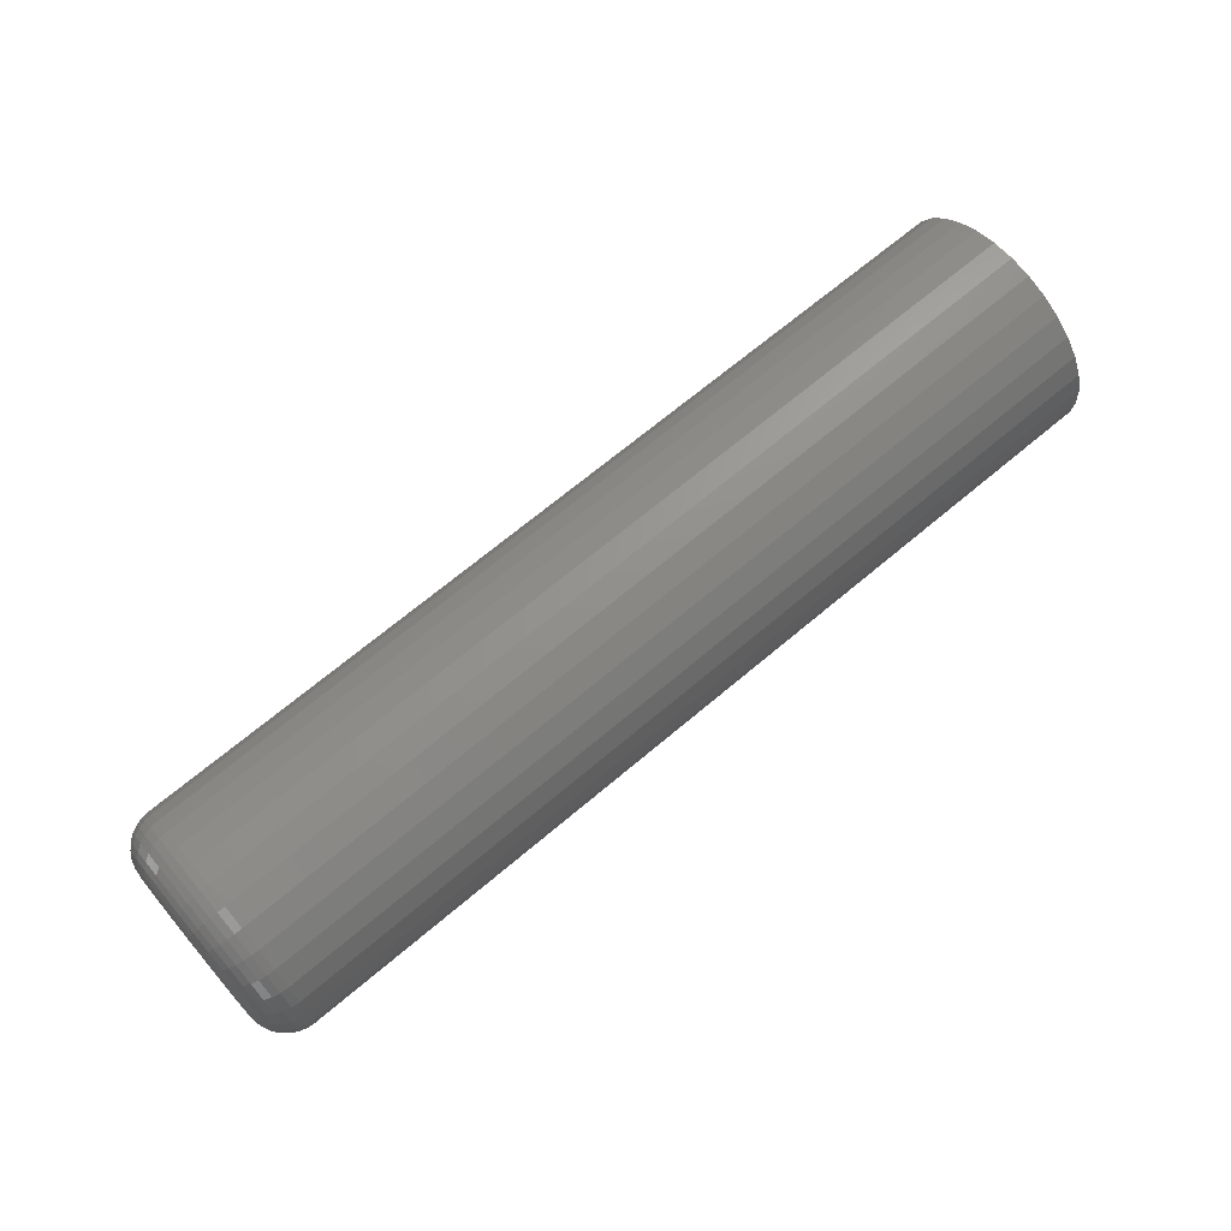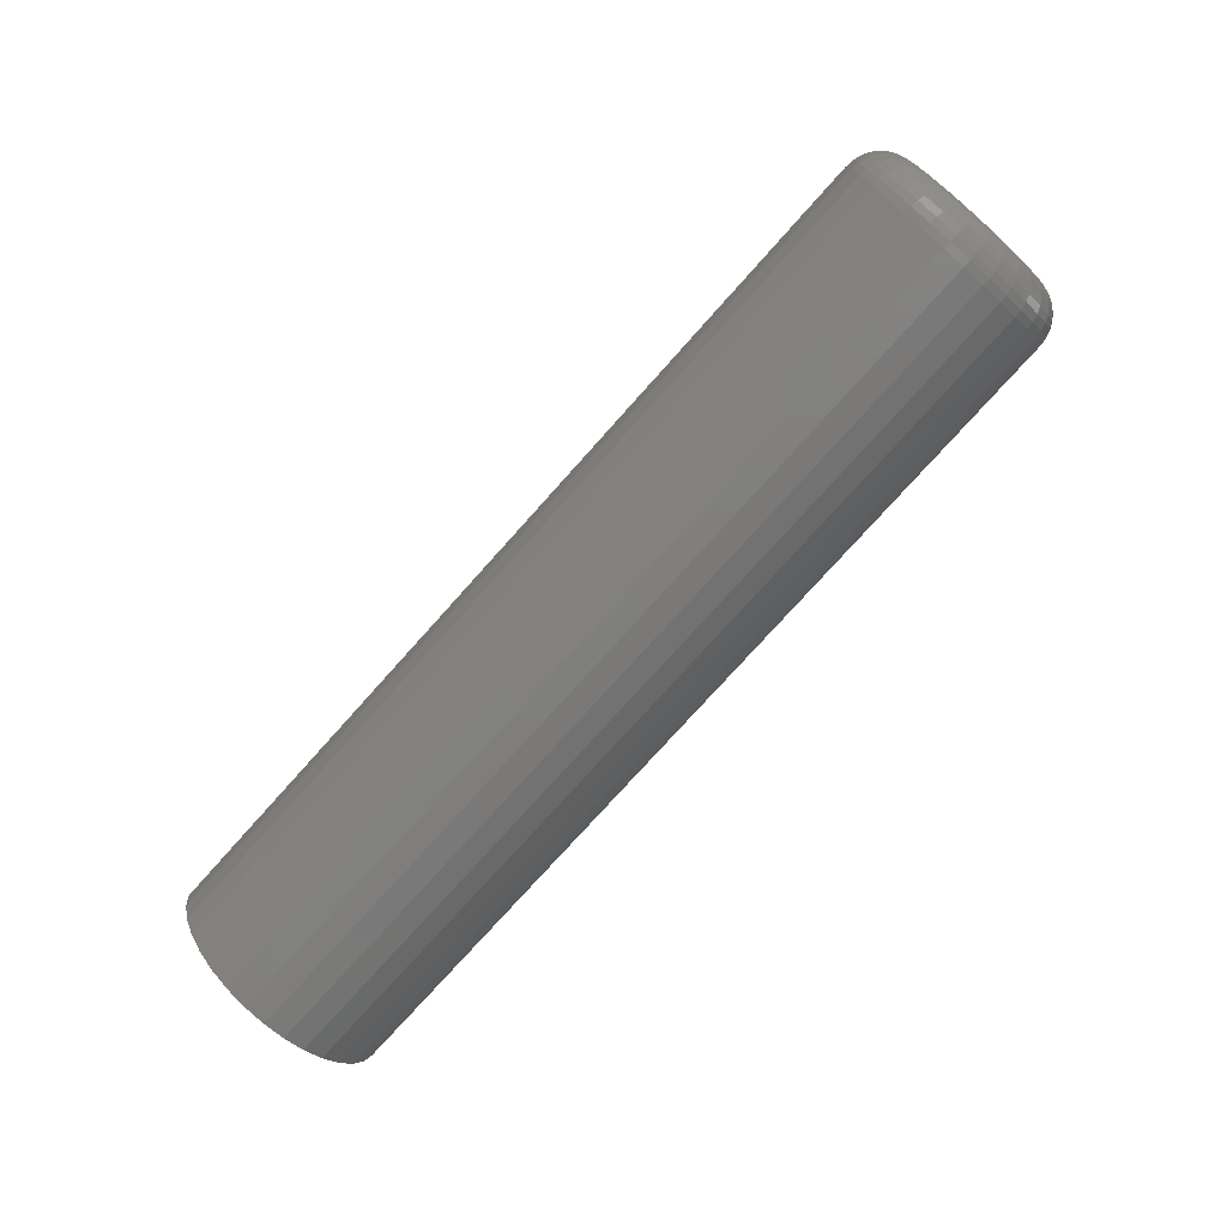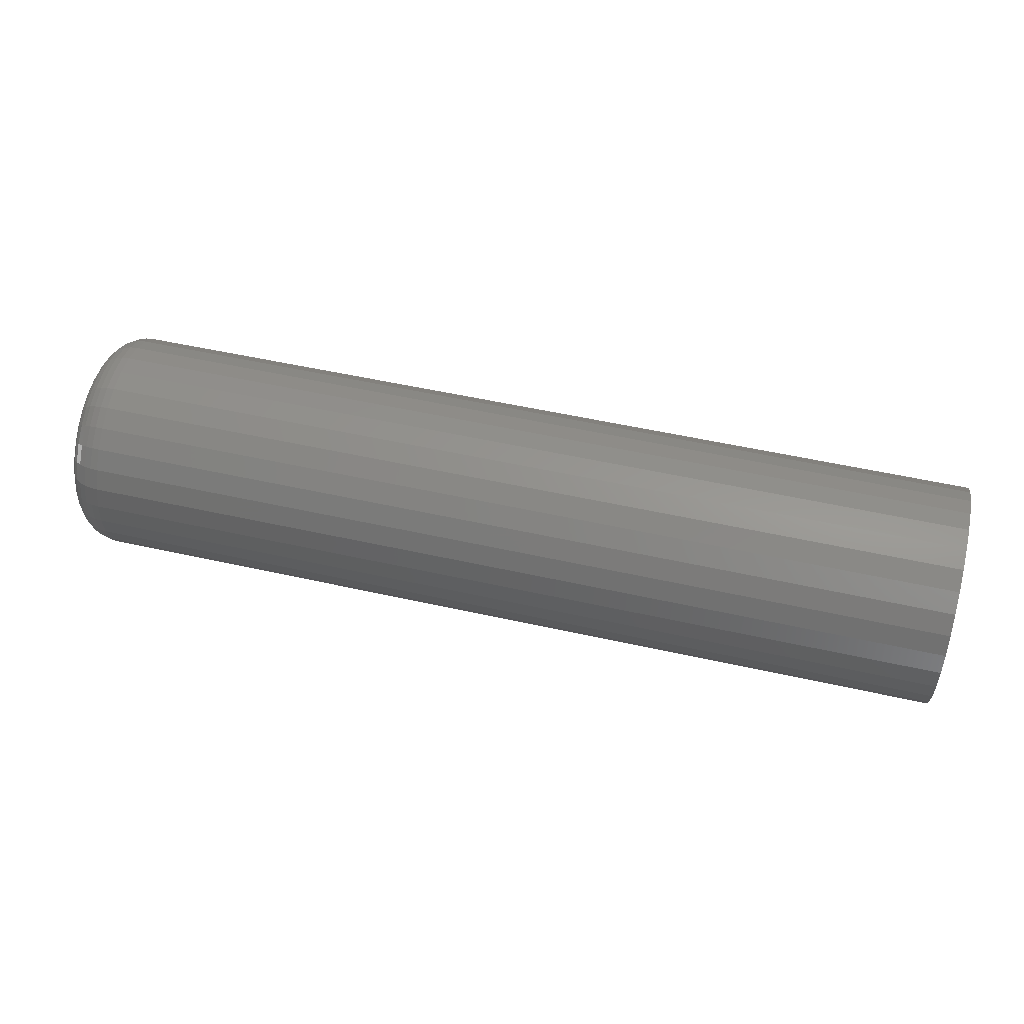
<metadata>
{"format":"stl","ext":"stl","renderer":"f3d","projection":"perspective","resolution":1024,"background":"white","views":[{"elev":69.0,"azim":139.9,"up":"+Y"},{"elev":-76.0,"azim":48.2,"up":"+Y"},{"elev":52.9,"azim":-166.5,"up":"+Z"}]}
</metadata>
<code>
# stl→obj: 320 verts, 636 faces
v 0.75 0.146 0.06133
v 0.75 0.1698 0.06133
v 0.75 0.1579 0.0625
v 0.75 0.1346 0.05787
v 0.75 0.1812 0.05787
v 0.75 0.1241 0.05224
v 0.75 0.1917 0.05224
v 0.75 0.1149 0.04468
v 0.75 0.2009 0.04468
v 0.75 0.1073 0.03545
v 0.75 0.2085 0.03545
v 0.75 0.1017 0.02493
v 0.75 0.2141 0.02493
v 0.75 0.2141 -0.02164
v 0.75 0.1073 -0.03216
v 0.75 0.2085 -0.03216
v 0.75 0.1149 -0.04139
v 0.75 0.2009 -0.04139
v 0.75 0.1241 -0.04895
v 0.75 0.1917 -0.04895
v 0.75 0.1346 -0.05458
v 0.75 0.1812 -0.05458
v 0.75 0.146 -0.05804
v 0.75 0.1698 -0.05804
v 0.75 0.1579 -0.05921
v 0.75 0.2176 0.01352
v 0.75 0.09821 0.01352
v 0.75 0.2188 0.001645
v 0.75 0.09704 0.001645
v 0.75 0.2176 -0.01023
v 0.75 0.09821 -0.01023
v 0.75 0.1017 -0.02164
v 1.565e-33 0.25 0.001645
v 0.7188 0.25 0.001645
v 9.975e-19 0.2482 -0.01632
v 0.7188 0.2482 -0.01632
v 1.957e-18 0.243 -0.0336
v 0.7188 0.243 -0.0336
v 2.841e-18 0.2345 -0.04953
v 0.7188 0.2345 -0.04953
v 3.615e-18 0.223 -0.06348
v 0.7188 0.223 -0.06348
v 4.251e-18 0.2091 -0.07494
v 0.7188 0.2091 -0.07494
v 4.724e-18 0.1931 -0.08345
v 0.7188 0.1931 -0.08345
v 5.015e-18 0.1759 -0.08869
v 0.7188 0.1759 -0.08869
v 5.113e-18 0.1579 -0.09046
v 0.7188 0.1579 -0.09046
v 5.015e-18 0.1399 -0.08869
v 0.7188 0.1399 -0.08869
v 4.724e-18 0.1226 -0.08345
v 0.7188 0.1226 -0.08345
v 4.251e-18 0.1067 -0.07494
v 0.7188 0.1067 -0.07494
v 3.615e-18 0.09277 -0.06348
v 0.7188 0.09277 -0.06348
v 2.841e-18 0.08131 -0.04953
v 0.7188 0.08131 -0.04953
v 1.957e-18 0.0728 -0.0336
v 0.7188 0.0728 -0.0336
v 9.975e-19 0.06756 -0.01632
v 0.7188 0.06756 -0.01632
v -2.191e-33 0.06579 0.001645
v 0.7188 0.06579 0.001645
v -9.975e-19 0.06756 0.01961
v 0.7188 0.06756 0.01961
v -1.957e-18 0.0728 0.03689
v 0.7188 0.0728 0.03689
v -2.841e-18 0.08131 0.05282
v 0.7188 0.08131 0.05282
v -3.615e-18 0.09277 0.06677
v 0.7188 0.09277 0.06677
v -4.251e-18 0.1067 0.07823
v 0.7188 0.1067 0.07823
v -4.724e-18 0.1226 0.08674
v 0.7188 0.1226 0.08674
v -5.015e-18 0.1399 0.09198
v 0.7188 0.1399 0.09198
v -5.113e-18 0.1579 0.09375
v 0.7188 0.1579 0.09375
v -5.015e-18 0.1759 0.09198
v 0.7188 0.1759 0.09198
v -4.724e-18 0.1931 0.08674
v 0.7188 0.1931 0.08674
v -4.251e-18 0.2091 0.07823
v 0.7188 0.2091 0.07823
v -3.615e-18 0.223 0.06677
v 0.7188 0.223 0.06677
v -2.841e-18 0.2345 0.05282
v 0.7188 0.2345 0.05282
v -1.957e-18 0.243 0.03689
v 0.7188 0.243 0.03689
v -9.975e-19 0.2482 0.01961
v 0.7188 0.2482 0.01961
v 0.7494 0.09094 0.001645
v 0.7494 0.09223 0.01471
v 0.7476 0.08508 0.001645
v 0.7476 0.08648 0.01585
v 0.7447 0.07968 0.001645
v 0.7447 0.08118 0.0169
v 0.7408 0.07494 0.001645
v 0.7408 0.07654 0.01783
v 0.7361 0.07106 0.001645
v 0.7361 0.07272 0.01859
v 0.7307 0.06817 0.001645
v 0.7307 0.06989 0.01915
v 0.7248 0.06639 0.001645
v 0.7248 0.06815 0.0195
v 0.7494 0.2236 0.01471
v 0.7494 0.2248 0.001645
v 0.7476 0.2293 0.01585
v 0.7476 0.2307 0.001645
v 0.7447 0.2346 0.0169
v 0.7447 0.2361 0.001645
v 0.7408 0.2393 0.01783
v 0.7408 0.2408 0.001645
v 0.7361 0.2431 0.01859
v 0.7361 0.2447 0.001645
v 0.7307 0.2459 0.01915
v 0.7307 0.2476 0.001645
v 0.7248 0.2476 0.0195
v 0.7248 0.2494 0.001645
v 0.7494 0.2198 0.02727
v 0.7476 0.2252 0.02951
v 0.7447 0.2302 0.03158
v 0.7408 0.2345 0.03339
v 0.7361 0.2381 0.03488
v 0.7307 0.2408 0.03598
v 0.7248 0.2424 0.03666
v 0.7494 0.2136 0.03884
v 0.7476 0.2184 0.0421
v 0.7447 0.2229 0.0451
v 0.7408 0.2269 0.04773
v 0.7361 0.2301 0.04989
v 0.7307 0.2325 0.05149
v 0.7248 0.234 0.05248
v 0.7494 0.2052 0.04899
v 0.7476 0.2094 0.05313
v 0.7447 0.2132 0.05695
v 0.7408 0.2166 0.0603
v 0.7361 0.2193 0.06305
v 0.7307 0.2213 0.06509
v 0.7248 0.2226 0.06635
v 0.7494 0.1951 0.05731
v 0.7476 0.1983 0.06219
v 0.7447 0.2013 0.06668
v 0.7408 0.204 0.07062
v 0.7361 0.2061 0.07385
v 0.7307 0.2077 0.07625
v 0.7248 0.2087 0.07773
v 0.7494 0.1835 0.0635
v 0.7476 0.1858 0.06892
v 0.7447 0.1878 0.07391
v 0.7408 0.1896 0.07828
v 0.7361 0.1911 0.08187
v 0.7307 0.1922 0.08454
v 0.7248 0.1929 0.08618
v 0.7494 0.171 0.06731
v 0.7476 0.1721 0.07306
v 0.7447 0.1732 0.07836
v 0.7408 0.1741 0.083
v 0.7361 0.1748 0.08681
v 0.7307 0.1754 0.08965
v 0.7248 0.1757 0.09139
v 0.7494 0.1579 0.0686
v 0.7476 0.1579 0.07446
v 0.7447 0.1579 0.07986
v 0.7408 0.1579 0.0846
v 0.7361 0.1579 0.08848
v 0.7307 0.1579 0.09137
v 0.7248 0.1579 0.09315
v 0.7494 0.1448 0.06731
v 0.7476 0.1437 0.07306
v 0.7447 0.1426 0.07836
v 0.7408 0.1417 0.083
v 0.7361 0.141 0.08681
v 0.7307 0.1404 0.08965
v 0.7248 0.14 0.09139
v 0.7494 0.1323 0.0635
v 0.7476 0.13 0.06892
v 0.7447 0.128 0.07391
v 0.7408 0.1262 0.07828
v 0.7361 0.1247 0.08187
v 0.7307 0.1236 0.08454
v 0.7248 0.1229 0.08618
v 0.7494 0.1207 0.05731
v 0.7476 0.1174 0.06219
v 0.7447 0.1144 0.06668
v 0.7408 0.1118 0.07062
v 0.7361 0.1096 0.07385
v 0.7307 0.108 0.07625
v 0.7248 0.1071 0.07773
v 0.7494 0.1106 0.04899
v 0.7476 0.1064 0.05313
v 0.7447 0.1026 0.05695
v 0.7408 0.09924 0.0603
v 0.7361 0.09649 0.06305
v 0.7307 0.09445 0.06509
v 0.7248 0.09319 0.06635
v 0.7494 0.1022 0.03884
v 0.7476 0.09735 0.0421
v 0.7447 0.09286 0.0451
v 0.7408 0.08892 0.04773
v 0.7361 0.08569 0.04989
v 0.7307 0.08329 0.05149
v 0.7248 0.08181 0.05248
v 0.7494 0.09604 0.02727
v 0.7476 0.09062 0.02951
v 0.7447 0.08563 0.03158
v 0.7408 0.08126 0.03339
v 0.7361 0.07767 0.03488
v 0.7307 0.075 0.03598
v 0.7248 0.07336 0.03666
v 0.7494 0.2236 -0.01142
v 0.7476 0.2293 -0.01256
v 0.7447 0.2346 -0.01361
v 0.7408 0.2393 -0.01454
v 0.7361 0.2431 -0.0153
v 0.7307 0.2459 -0.01586
v 0.7248 0.2476 -0.01621
v 0.7494 0.09223 -0.01142
v 0.7476 0.08648 -0.01256
v 0.7447 0.08118 -0.01361
v 0.7408 0.07654 -0.01454
v 0.7361 0.07272 -0.0153
v 0.7307 0.06989 -0.01586
v 0.7248 0.06815 -0.01621
v 0.7494 0.09604 -0.02398
v 0.7476 0.09062 -0.02622
v 0.7447 0.08563 -0.02829
v 0.7408 0.08126 -0.0301
v 0.7361 0.07767 -0.03159
v 0.7307 0.075 -0.03269
v 0.7248 0.07336 -0.03337
v 0.7494 0.1022 -0.03555
v 0.7476 0.09735 -0.03881
v 0.7447 0.09286 -0.04181
v 0.7408 0.08892 -0.04444
v 0.7361 0.08569 -0.0466
v 0.7307 0.08329 -0.0482
v 0.7248 0.08181 -0.04919
v 0.7494 0.1106 -0.0457
v 0.7476 0.1064 -0.04984
v 0.7447 0.1026 -0.05366
v 0.7408 0.09924 -0.05701
v 0.7361 0.09649 -0.05976
v 0.7307 0.09445 -0.0618
v 0.7248 0.09319 -0.06306
v 0.7494 0.1207 -0.05402
v 0.7476 0.1174 -0.0589
v 0.7447 0.1144 -0.06339
v 0.7408 0.1118 -0.06733
v 0.7361 0.1096 -0.07056
v 0.7307 0.108 -0.07296
v 0.7248 0.1071 -0.07444
v 0.7494 0.1323 -0.06021
v 0.7476 0.13 -0.06563
v 0.7447 0.128 -0.07062
v 0.7408 0.1262 -0.07499
v 0.7361 0.1247 -0.07858
v 0.7307 0.1236 -0.08125
v 0.7248 0.1229 -0.08289
v 0.7494 0.1448 -0.06402
v 0.7476 0.1437 -0.06977
v 0.7447 0.1426 -0.07507
v 0.7408 0.1417 -0.07971
v 0.7361 0.141 -0.08353
v 0.7307 0.1404 -0.08636
v 0.7248 0.14 -0.0881
v 0.7494 0.1579 -0.06531
v 0.7476 0.1579 -0.07117
v 0.7447 0.1579 -0.07657
v 0.7408 0.1579 -0.08131
v 0.7361 0.1579 -0.08519
v 0.7307 0.1579 -0.08808
v 0.7248 0.1579 -0.08986
v 0.7494 0.171 -0.06402
v 0.7476 0.1721 -0.06977
v 0.7447 0.1732 -0.07507
v 0.7408 0.1741 -0.07971
v 0.7361 0.1748 -0.08353
v 0.7307 0.1754 -0.08636
v 0.7248 0.1757 -0.0881
v 0.7494 0.1835 -0.06021
v 0.7476 0.1858 -0.06563
v 0.7447 0.1878 -0.07062
v 0.7408 0.1896 -0.07499
v 0.7361 0.1911 -0.07858
v 0.7307 0.1922 -0.08125
v 0.7248 0.1929 -0.08289
v 0.7494 0.1951 -0.05402
v 0.7476 0.1983 -0.0589
v 0.7447 0.2013 -0.06339
v 0.7408 0.204 -0.06733
v 0.7361 0.2061 -0.07056
v 0.7307 0.2077 -0.07296
v 0.7248 0.2087 -0.07444
v 0.7494 0.2052 -0.0457
v 0.7476 0.2094 -0.04984
v 0.7447 0.2132 -0.05366
v 0.7408 0.2166 -0.05701
v 0.7361 0.2193 -0.05976
v 0.7307 0.2213 -0.0618
v 0.7248 0.2226 -0.06306
v 0.7494 0.2136 -0.03555
v 0.7476 0.2184 -0.03881
v 0.7447 0.2229 -0.04181
v 0.7408 0.2269 -0.04444
v 0.7361 0.2301 -0.0466
v 0.7307 0.2325 -0.0482
v 0.7248 0.234 -0.04919
v 0.7494 0.2198 -0.02398
v 0.7476 0.2252 -0.02622
v 0.7447 0.2302 -0.02829
v 0.7408 0.2345 -0.0301
v 0.7361 0.2381 -0.03159
v 0.7307 0.2408 -0.03269
v 0.7248 0.2424 -0.03337
f 1 2 3
f 2 1 4
f 2 4 5
f 5 4 6
f 5 6 7
f 7 6 8
f 7 8 9
f 9 8 10
f 9 10 11
f 11 10 12
f 11 12 13
f 14 15 16
f 16 15 17
f 16 17 18
f 18 17 19
f 18 19 20
f 20 19 21
f 20 21 22
f 22 21 23
f 22 23 24
f 24 23 25
f 13 12 26
f 26 12 27
f 26 27 28
f 28 27 29
f 28 29 30
f 30 29 31
f 30 31 14
f 14 31 32
f 14 32 15
f 33 34 35
f 35 34 36
f 35 36 37
f 37 36 38
f 37 38 39
f 39 38 40
f 39 40 41
f 41 40 42
f 41 42 43
f 43 42 44
f 43 44 45
f 45 44 46
f 45 46 47
f 47 46 48
f 47 48 49
f 49 48 50
f 49 50 51
f 51 50 52
f 51 52 53
f 53 52 54
f 53 54 55
f 55 54 56
f 55 56 57
f 57 56 58
f 57 58 59
f 59 58 60
f 59 60 61
f 61 60 62
f 61 62 63
f 63 62 64
f 63 64 65
f 65 64 66
f 65 66 67
f 67 66 68
f 67 68 69
f 69 68 70
f 69 70 71
f 71 70 72
f 71 72 73
f 73 72 74
f 73 74 75
f 75 74 76
f 75 76 77
f 77 76 78
f 77 78 79
f 79 78 80
f 79 80 81
f 81 80 82
f 81 82 83
f 83 82 84
f 83 84 85
f 85 84 86
f 85 86 87
f 87 86 88
f 87 88 89
f 89 88 90
f 89 90 91
f 91 90 92
f 91 92 93
f 93 92 94
f 93 94 95
f 95 94 96
f 95 96 33
f 33 96 34
f 29 27 97
f 97 27 98
f 97 98 99
f 99 98 100
f 99 100 101
f 101 100 102
f 101 102 103
f 103 102 104
f 103 104 105
f 105 104 106
f 105 106 107
f 107 106 108
f 107 108 109
f 109 108 110
f 109 110 66
f 66 110 68
f 26 28 111
f 111 28 112
f 111 112 113
f 113 112 114
f 113 114 115
f 115 114 116
f 115 116 117
f 117 116 118
f 117 118 119
f 119 118 120
f 119 120 121
f 121 120 122
f 121 122 123
f 123 122 124
f 123 124 96
f 96 124 34
f 13 26 125
f 125 26 111
f 125 111 126
f 126 111 113
f 126 113 127
f 127 113 115
f 127 115 128
f 128 115 117
f 128 117 129
f 129 117 119
f 129 119 130
f 130 119 121
f 130 121 131
f 131 121 123
f 131 123 94
f 94 123 96
f 11 13 132
f 132 13 125
f 132 125 133
f 133 125 126
f 133 126 134
f 134 126 127
f 134 127 135
f 135 127 128
f 135 128 136
f 136 128 129
f 136 129 137
f 137 129 130
f 137 130 138
f 138 130 131
f 138 131 92
f 92 131 94
f 9 11 139
f 139 11 132
f 139 132 140
f 140 132 133
f 140 133 141
f 141 133 134
f 141 134 142
f 142 134 135
f 142 135 143
f 143 135 136
f 143 136 144
f 144 136 137
f 144 137 145
f 145 137 138
f 145 138 90
f 90 138 92
f 7 9 146
f 146 9 139
f 146 139 147
f 147 139 140
f 147 140 148
f 148 140 141
f 148 141 149
f 149 141 142
f 149 142 150
f 150 142 143
f 150 143 151
f 151 143 144
f 151 144 152
f 152 144 145
f 152 145 88
f 88 145 90
f 5 7 153
f 153 7 146
f 153 146 154
f 154 146 147
f 154 147 155
f 155 147 148
f 155 148 156
f 156 148 149
f 156 149 157
f 157 149 150
f 157 150 158
f 158 150 151
f 158 151 159
f 159 151 152
f 159 152 86
f 86 152 88
f 2 5 160
f 160 5 153
f 160 153 161
f 161 153 154
f 161 154 162
f 162 154 155
f 162 155 163
f 163 155 156
f 163 156 164
f 164 156 157
f 164 157 165
f 165 157 158
f 165 158 166
f 166 158 159
f 166 159 84
f 84 159 86
f 3 2 167
f 167 2 160
f 167 160 168
f 168 160 161
f 168 161 169
f 169 161 162
f 169 162 170
f 170 162 163
f 170 163 171
f 171 163 164
f 171 164 172
f 172 164 165
f 172 165 173
f 173 165 166
f 173 166 82
f 82 166 84
f 1 3 174
f 174 3 167
f 174 167 175
f 175 167 168
f 175 168 176
f 176 168 169
f 176 169 177
f 177 169 170
f 177 170 178
f 178 170 171
f 178 171 179
f 179 171 172
f 179 172 180
f 180 172 173
f 180 173 80
f 80 173 82
f 4 1 181
f 181 1 174
f 181 174 182
f 182 174 175
f 182 175 183
f 183 175 176
f 183 176 184
f 184 176 177
f 184 177 185
f 185 177 178
f 185 178 186
f 186 178 179
f 186 179 187
f 187 179 180
f 187 180 78
f 78 180 80
f 6 4 188
f 188 4 181
f 188 181 189
f 189 181 182
f 189 182 190
f 190 182 183
f 190 183 191
f 191 183 184
f 191 184 192
f 192 184 185
f 192 185 193
f 193 185 186
f 193 186 194
f 194 186 187
f 194 187 76
f 76 187 78
f 8 6 195
f 195 6 188
f 195 188 196
f 196 188 189
f 196 189 197
f 197 189 190
f 197 190 198
f 198 190 191
f 198 191 199
f 199 191 192
f 199 192 200
f 200 192 193
f 200 193 201
f 201 193 194
f 201 194 74
f 74 194 76
f 10 8 202
f 202 8 195
f 202 195 203
f 203 195 196
f 203 196 204
f 204 196 197
f 204 197 205
f 205 197 198
f 205 198 206
f 206 198 199
f 206 199 207
f 207 199 200
f 207 200 208
f 208 200 201
f 208 201 72
f 72 201 74
f 12 10 209
f 209 10 202
f 209 202 210
f 210 202 203
f 210 203 211
f 211 203 204
f 211 204 212
f 212 204 205
f 212 205 213
f 213 205 206
f 213 206 214
f 214 206 207
f 214 207 215
f 215 207 208
f 215 208 70
f 70 208 72
f 27 12 98
f 98 12 209
f 98 209 100
f 100 209 210
f 100 210 102
f 102 210 211
f 102 211 104
f 104 211 212
f 104 212 106
f 106 212 213
f 106 213 108
f 108 213 214
f 108 214 110
f 110 214 215
f 110 215 68
f 68 215 70
f 28 30 112
f 112 30 216
f 112 216 114
f 114 216 217
f 114 217 116
f 116 217 218
f 116 218 118
f 118 218 219
f 118 219 120
f 120 219 220
f 120 220 122
f 122 220 221
f 122 221 124
f 124 221 222
f 124 222 34
f 34 222 36
f 31 29 223
f 223 29 97
f 223 97 224
f 224 97 99
f 224 99 225
f 225 99 101
f 225 101 226
f 226 101 103
f 226 103 227
f 227 103 105
f 227 105 228
f 228 105 107
f 228 107 229
f 229 107 109
f 229 109 64
f 64 109 66
f 32 31 230
f 230 31 223
f 230 223 231
f 231 223 224
f 231 224 232
f 232 224 225
f 232 225 233
f 233 225 226
f 233 226 234
f 234 226 227
f 234 227 235
f 235 227 228
f 235 228 236
f 236 228 229
f 236 229 62
f 62 229 64
f 15 32 237
f 237 32 230
f 237 230 238
f 238 230 231
f 238 231 239
f 239 231 232
f 239 232 240
f 240 232 233
f 240 233 241
f 241 233 234
f 241 234 242
f 242 234 235
f 242 235 243
f 243 235 236
f 243 236 60
f 60 236 62
f 17 15 244
f 244 15 237
f 244 237 245
f 245 237 238
f 245 238 246
f 246 238 239
f 246 239 247
f 247 239 240
f 247 240 248
f 248 240 241
f 248 241 249
f 249 241 242
f 249 242 250
f 250 242 243
f 250 243 58
f 58 243 60
f 19 17 251
f 251 17 244
f 251 244 252
f 252 244 245
f 252 245 253
f 253 245 246
f 253 246 254
f 254 246 247
f 254 247 255
f 255 247 248
f 255 248 256
f 256 248 249
f 256 249 257
f 257 249 250
f 257 250 56
f 56 250 58
f 21 19 258
f 258 19 251
f 258 251 259
f 259 251 252
f 259 252 260
f 260 252 253
f 260 253 261
f 261 253 254
f 261 254 262
f 262 254 255
f 262 255 263
f 263 255 256
f 263 256 264
f 264 256 257
f 264 257 54
f 54 257 56
f 23 21 265
f 265 21 258
f 265 258 266
f 266 258 259
f 266 259 267
f 267 259 260
f 267 260 268
f 268 260 261
f 268 261 269
f 269 261 262
f 269 262 270
f 270 262 263
f 270 263 271
f 271 263 264
f 271 264 52
f 52 264 54
f 25 23 272
f 272 23 265
f 272 265 273
f 273 265 266
f 273 266 274
f 274 266 267
f 274 267 275
f 275 267 268
f 275 268 276
f 276 268 269
f 276 269 277
f 277 269 270
f 277 270 278
f 278 270 271
f 278 271 50
f 50 271 52
f 24 25 279
f 279 25 272
f 279 272 280
f 280 272 273
f 280 273 281
f 281 273 274
f 281 274 282
f 282 274 275
f 282 275 283
f 283 275 276
f 283 276 284
f 284 276 277
f 284 277 285
f 285 277 278
f 285 278 48
f 48 278 50
f 22 24 286
f 286 24 279
f 286 279 287
f 287 279 280
f 287 280 288
f 288 280 281
f 288 281 289
f 289 281 282
f 289 282 290
f 290 282 283
f 290 283 291
f 291 283 284
f 291 284 292
f 292 284 285
f 292 285 46
f 46 285 48
f 20 22 293
f 293 22 286
f 293 286 294
f 294 286 287
f 294 287 295
f 295 287 288
f 295 288 296
f 296 288 289
f 296 289 297
f 297 289 290
f 297 290 298
f 298 290 291
f 298 291 299
f 299 291 292
f 299 292 44
f 44 292 46
f 18 20 300
f 300 20 293
f 300 293 301
f 301 293 294
f 301 294 302
f 302 294 295
f 302 295 303
f 303 295 296
f 303 296 304
f 304 296 297
f 304 297 305
f 305 297 298
f 305 298 306
f 306 298 299
f 306 299 42
f 42 299 44
f 16 18 307
f 307 18 300
f 307 300 308
f 308 300 301
f 308 301 309
f 309 301 302
f 309 302 310
f 310 302 303
f 310 303 311
f 311 303 304
f 311 304 312
f 312 304 305
f 312 305 313
f 313 305 306
f 313 306 40
f 40 306 42
f 14 16 314
f 314 16 307
f 314 307 315
f 315 307 308
f 315 308 316
f 316 308 309
f 316 309 317
f 317 309 310
f 317 310 318
f 318 310 311
f 318 311 319
f 319 311 312
f 319 312 320
f 320 312 313
f 320 313 38
f 38 313 40
f 30 14 216
f 216 14 314
f 216 314 217
f 217 314 315
f 217 315 218
f 218 315 316
f 218 316 219
f 219 316 317
f 219 317 220
f 220 317 318
f 220 318 221
f 221 318 319
f 221 319 222
f 222 319 320
f 222 320 36
f 36 320 38
f 81 83 79
f 77 79 83
f 85 77 83
f 75 77 85
f 87 75 85
f 45 53 43
f 51 53 45
f 47 51 45
f 49 51 47
f 53 55 43
f 43 55 57
f 43 57 41
f 41 57 59
f 41 59 39
f 39 59 61
f 39 61 37
f 37 61 63
f 37 63 35
f 35 63 65
f 35 65 33
f 33 65 67
f 33 67 95
f 95 67 69
f 95 69 93
f 93 69 71
f 93 71 91
f 91 71 73
f 91 73 89
f 89 73 75
f 89 75 87

</code>
